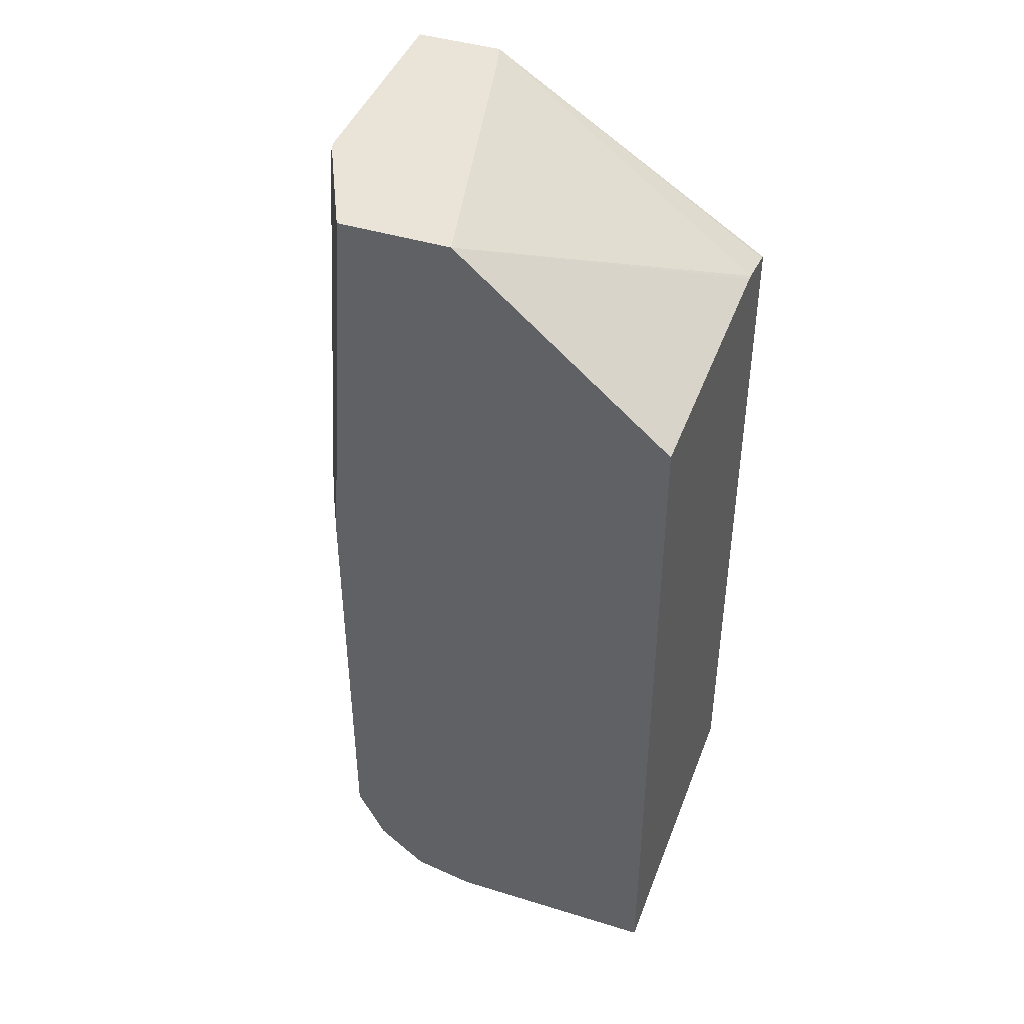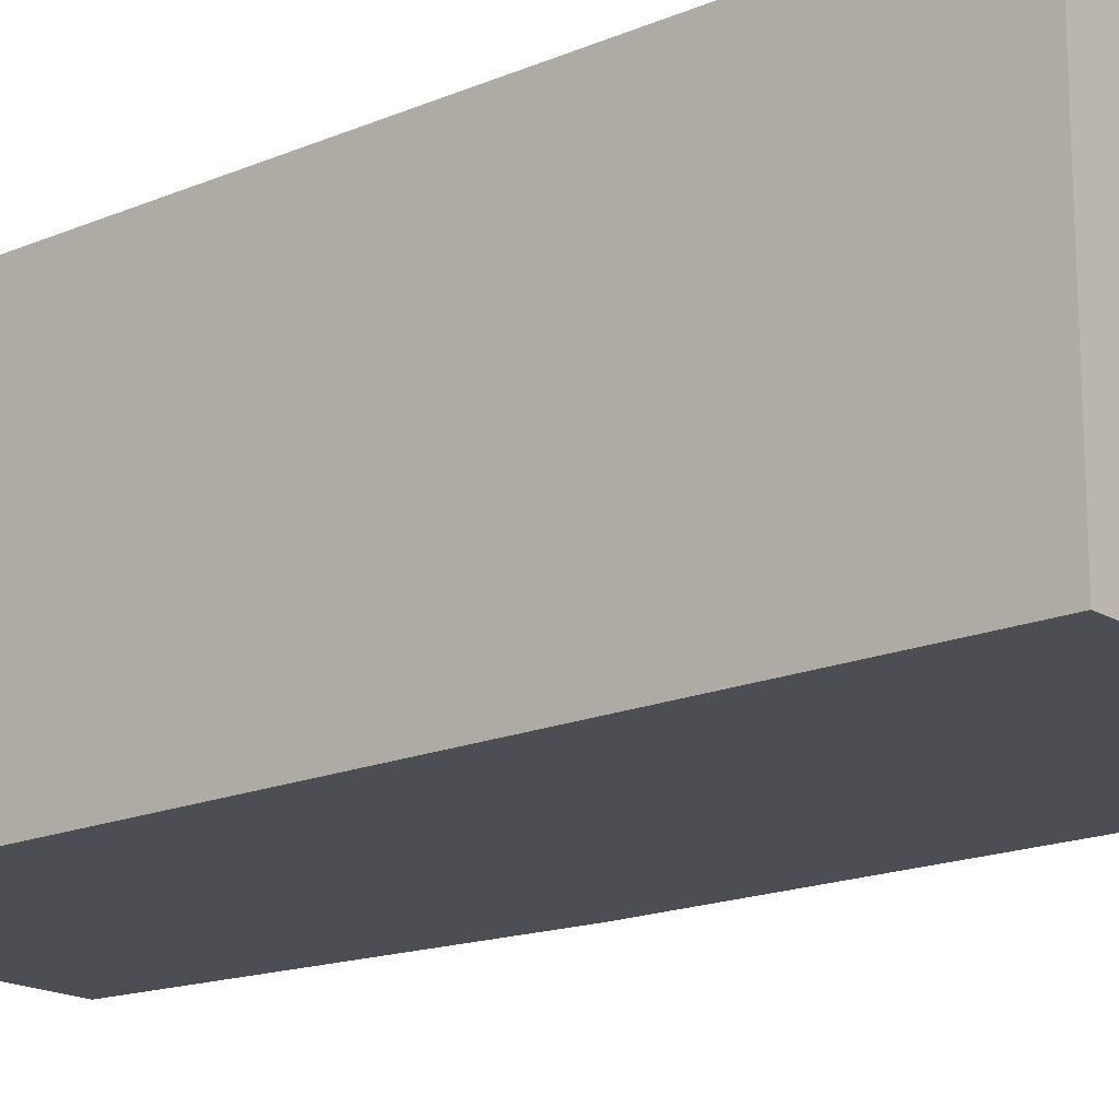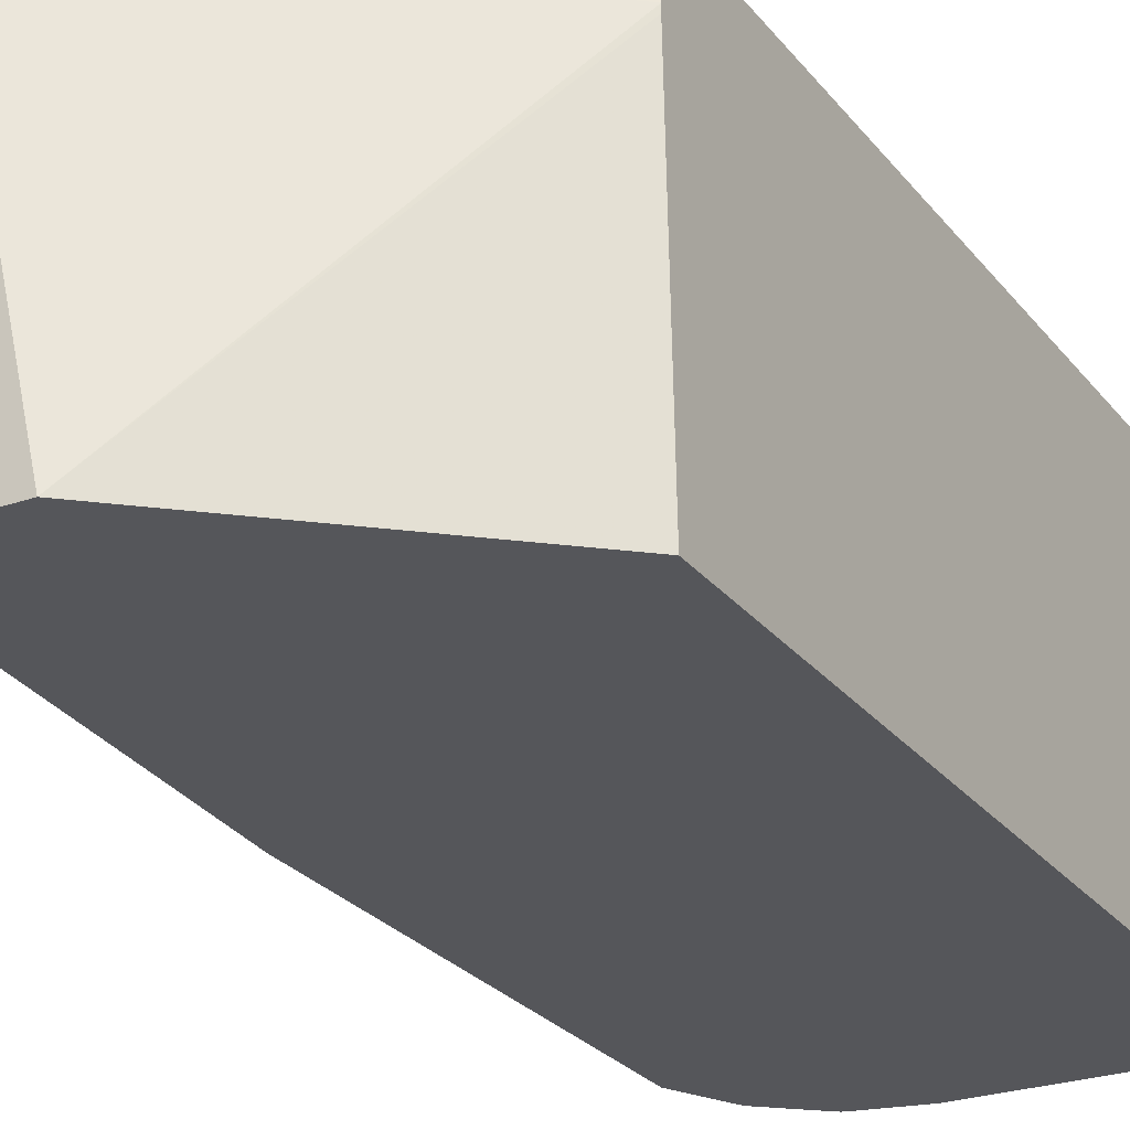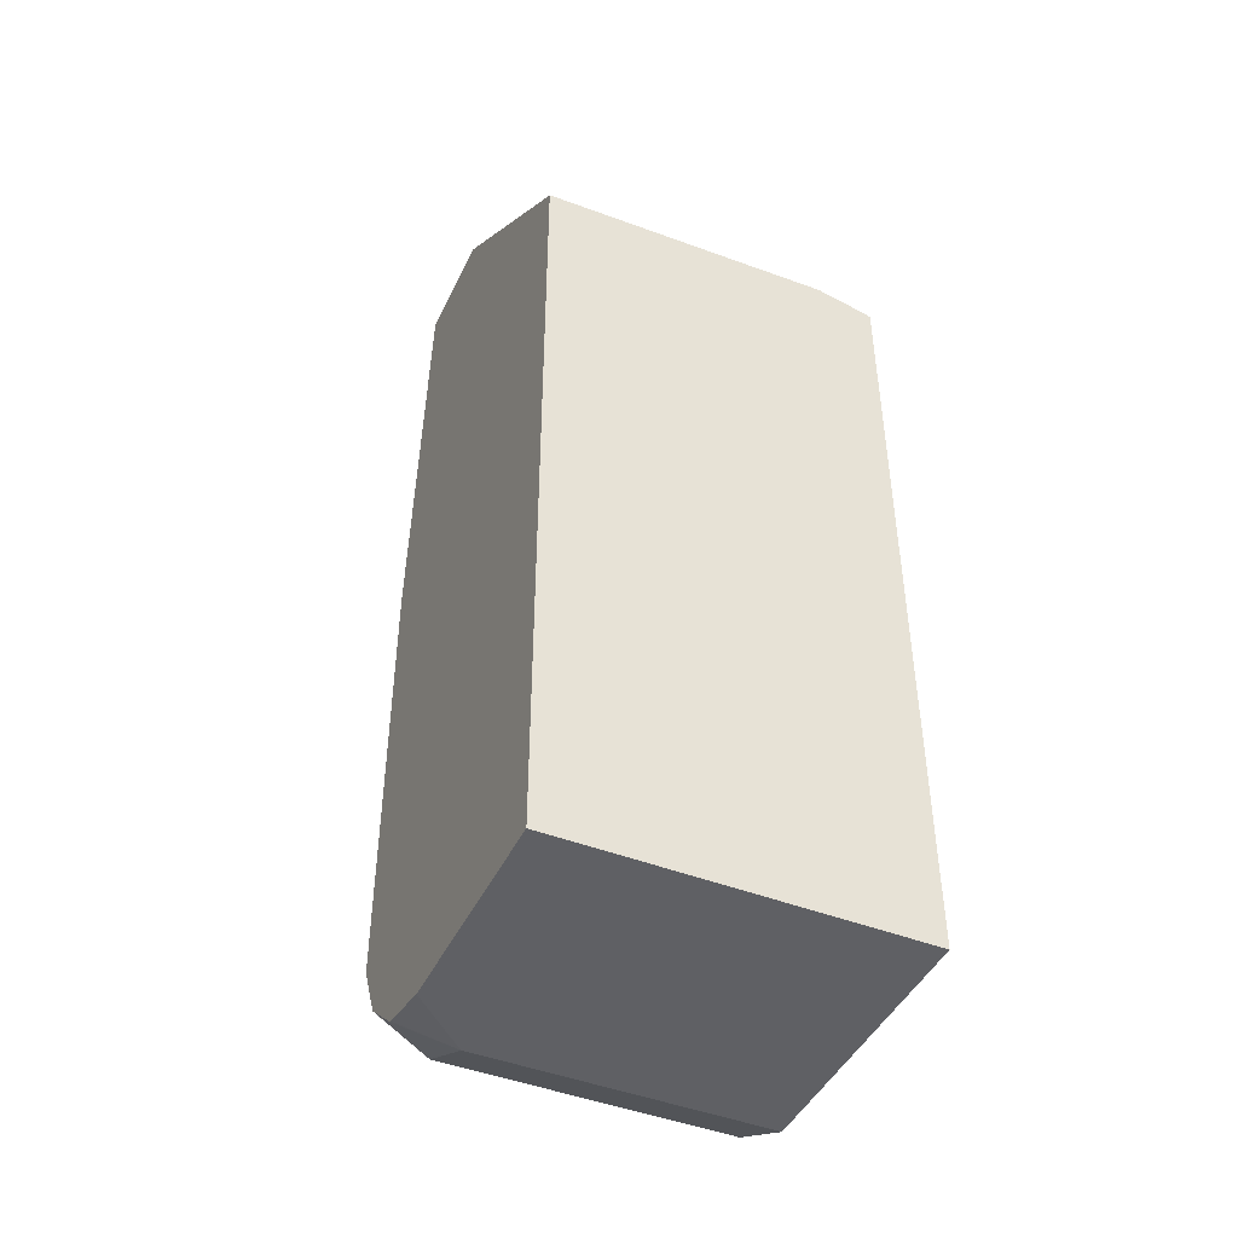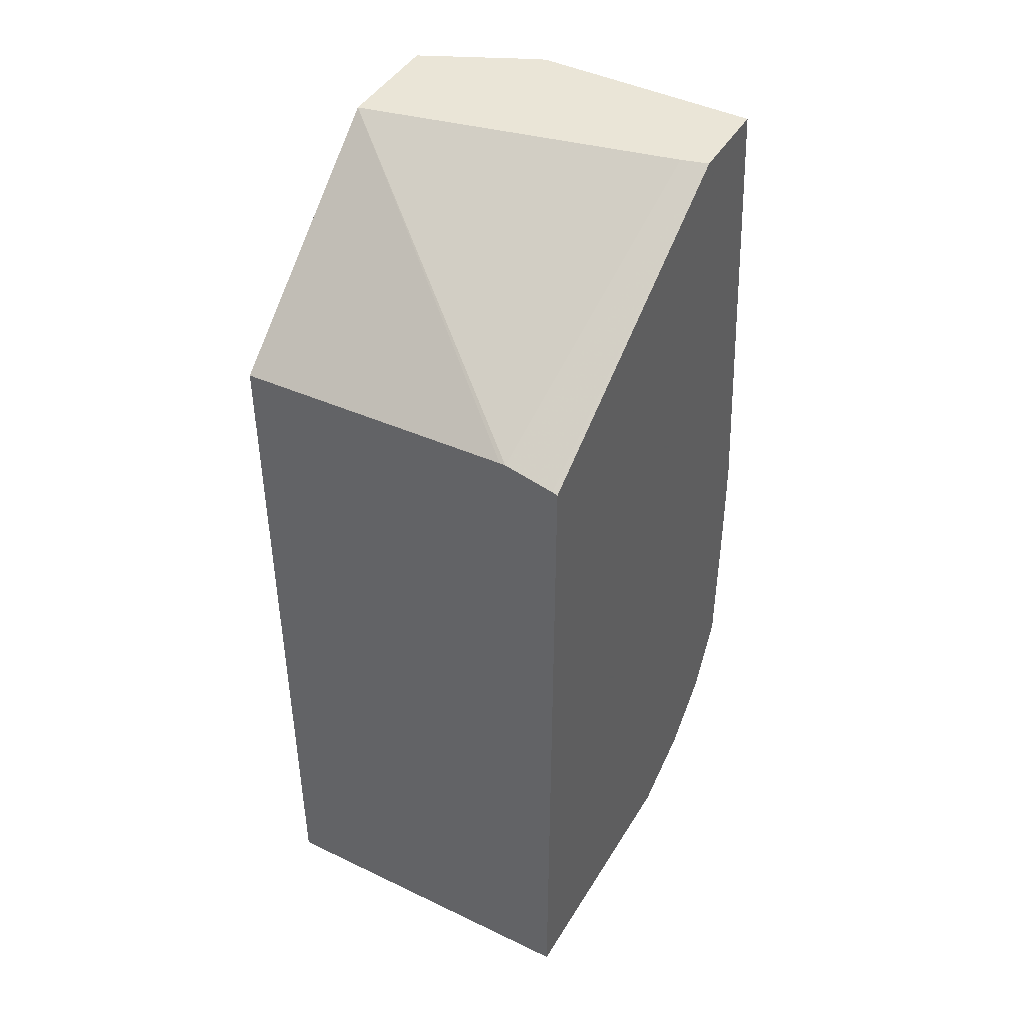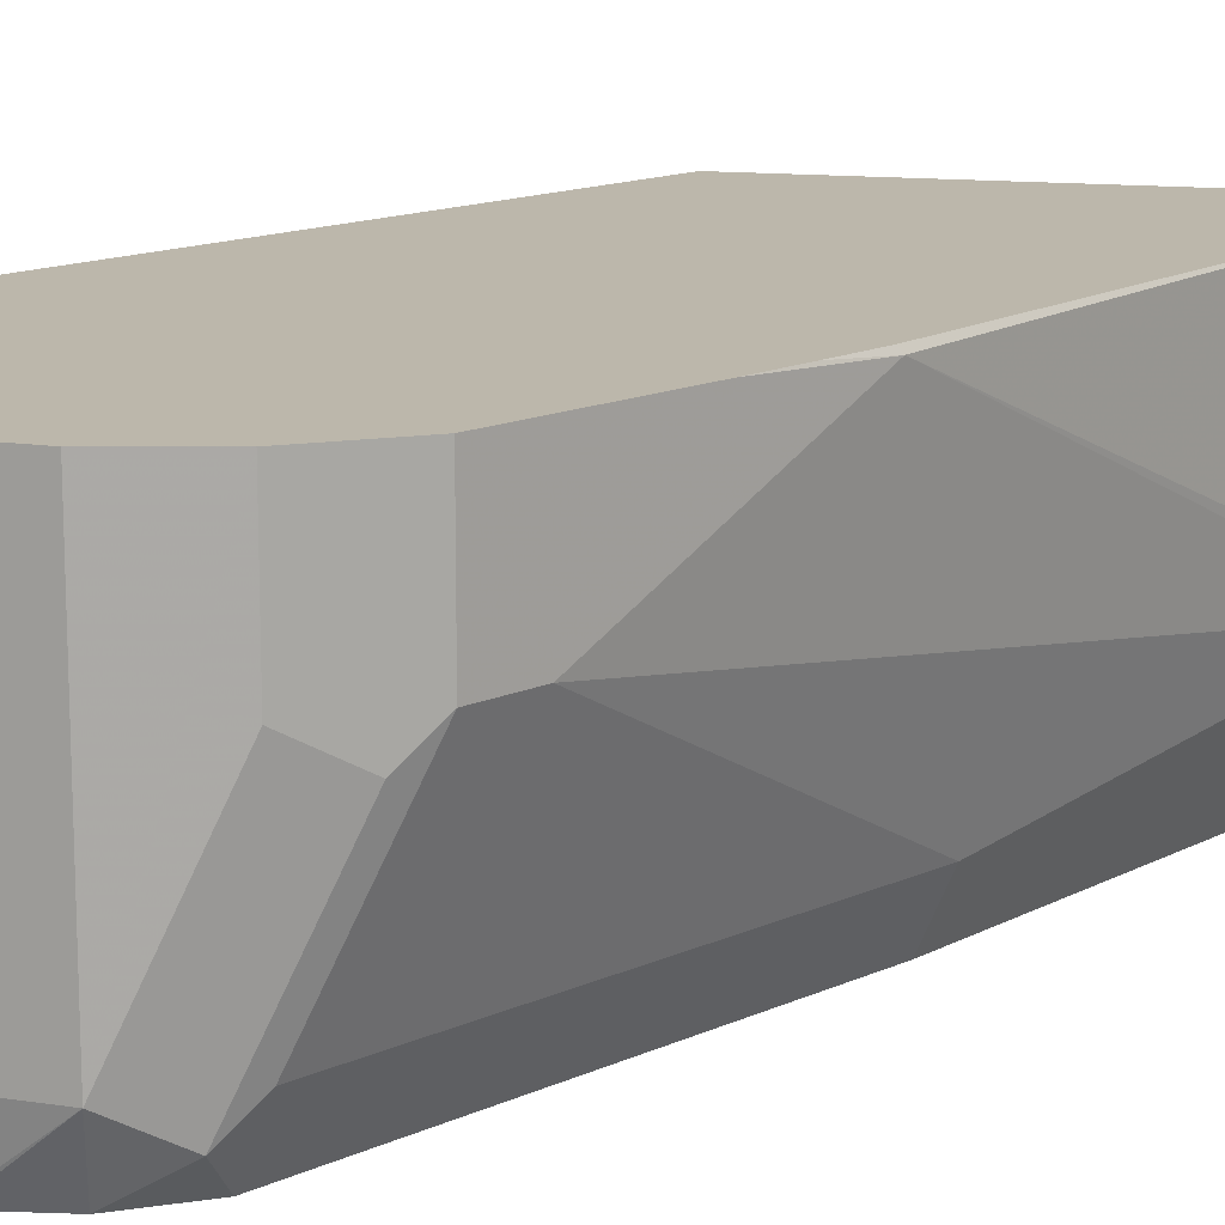
<metadata>
{"format":"obj","ext":"obj","renderer":"f3d","projection":"perspective","resolution":1024,"background":"white","views":[{"elev":43.3,"azim":-160.0,"up":"+Y"},{"elev":-17.4,"azim":-50.0,"up":"+Z"},{"elev":-25.9,"azim":-151.0,"up":"+Z"},{"elev":-44.9,"azim":-114.4,"up":"+Y"},{"elev":44.3,"azim":-60.7,"up":"+Y"},{"elev":14.3,"azim":45.1,"up":"+Z"}]}
</metadata>
<code>
v 0.1665 -0.9448 -0.1243
v 0.2465 -0.9448 -0.1243
v 0.1665 -0.9448 0.001864
v 0.1665 -0.6611 -0.1243
v 0.2684 -0.94 -0.1243
v 0.267 -0.9448 -0.1027
v 0.267 -0.9448 0.001864
v 0.1665 -0.6621 0.001864
v 0.1665 -0.6573 -0.02054
v 0.246 -0.5929 -0.1243
v 0.2691 -0.9396 -0.1243
v 0.2696 -0.9397 -0.1232
v 0.2807 -0.938 -0.1027
v 0.282 -0.9374 0.001864
v 0.2756 -0.5929 0.001864
v 0.1665 -0.6614 -1.09e-06
v 0.1665 -0.6573 -0.01834
v 0.2729 -0.5929 -0.007857
v 0.287 -0.5929 -0.1243
v 0.2699 -0.9392 -0.1243
v 0.2944 -0.9312 -0.1027
v 0.2944 -0.9312 0.001864
v 0.3081 -0.5929 0.001864
v 0.2871 -0.5929 -0.1242
v 0.2973 -0.7395 -0.1243
v 0.2868 -0.9247 -0.1243
v 0.303 -0.914 -0.113
v 0.315 -0.9106 -0.04108
v 0.315 -0.9106 0.001864
v 0.3286 -0.7805 -1.09e-06
v 0.3081 -0.5929 -0.07936
v 0.3277 -0.7815 0.001864
v 0.2876 -0.5929 -0.1232
v 0.3081 -0.5957 -0.08215
v 0.3081 -0.7395 -0.1027
v 0.3013 -0.7395 -0.1164
v 0.2973 -0.9038 -0.1243
v 0.2886 -0.9211 -0.1243
v 0.3081 -0.9038 -0.1027
v 0.3235 -0.8935 -0.05136
v 0.3286 -0.8832 0.001864
v 0.3286 -0.8216 -0.02054
v 0.3283 -0.8014 0.001864
v 0.3286 -0.8216 0.001864
v 0.3074 -0.5929 -0.08251
v 0.3286 -0.8627 -0.04108
v 0.3286 -0.8832 -0.04108
f 24 33 34
f 24 34 35
f 24 35 36
f 26 38 27
f 25 36 27
f 25 27 37
f 23 32 30
f 24 36 25
f 23 30 31
f 12 21 13
f 21 28 29
f 21 27 28
f 20 26 21
f 19 24 25
f 15 17 16
f 15 18 17
f 14 21 22
f 13 21 14
f 27 39 47
f 21 29 22
f 27 47 40
f 30 43 44
f 27 38 37
f 12 20 21
f 40 47 41
f 35 47 39
f 35 46 47
f 34 46 35
f 34 42 46
f 33 45 34
f 31 34 45
f 30 46 42
f 30 47 46
f 30 41 47
f 30 44 41
f 30 32 43
f 30 34 31
f 30 42 34
f 29 40 41
f 28 40 29
f 27 35 39
f 27 36 35
f 27 40 28
f 11 20 12
f 21 26 27
f 10 24 19
f 3 7 14
f 2 5 6
f 1 5 2
f 1 11 5
f 1 20 11
f 1 26 20
f 1 38 26
f 1 37 38
f 1 25 37
f 3 14 22
f 1 19 25
f 1 4 10
f 1 17 9
f 1 16 17
f 1 8 16
f 1 3 8
f 1 7 3
f 1 6 7
f 1 2 6
f 10 17 18
f 1 10 19
f 3 22 29
f 1 9 4
f 3 41 44
f 10 33 24
f 3 29 41
f 10 45 33
f 10 31 45
f 10 23 31
f 10 18 15
f 9 17 10
f 8 15 16
f 6 14 7
f 10 15 23
f 6 12 13
f 5 12 6
f 5 11 12
f 4 9 10
f 3 15 8
f 3 23 15
f 3 32 23
f 3 44 43
f 6 13 14
f 3 43 32

</code>
